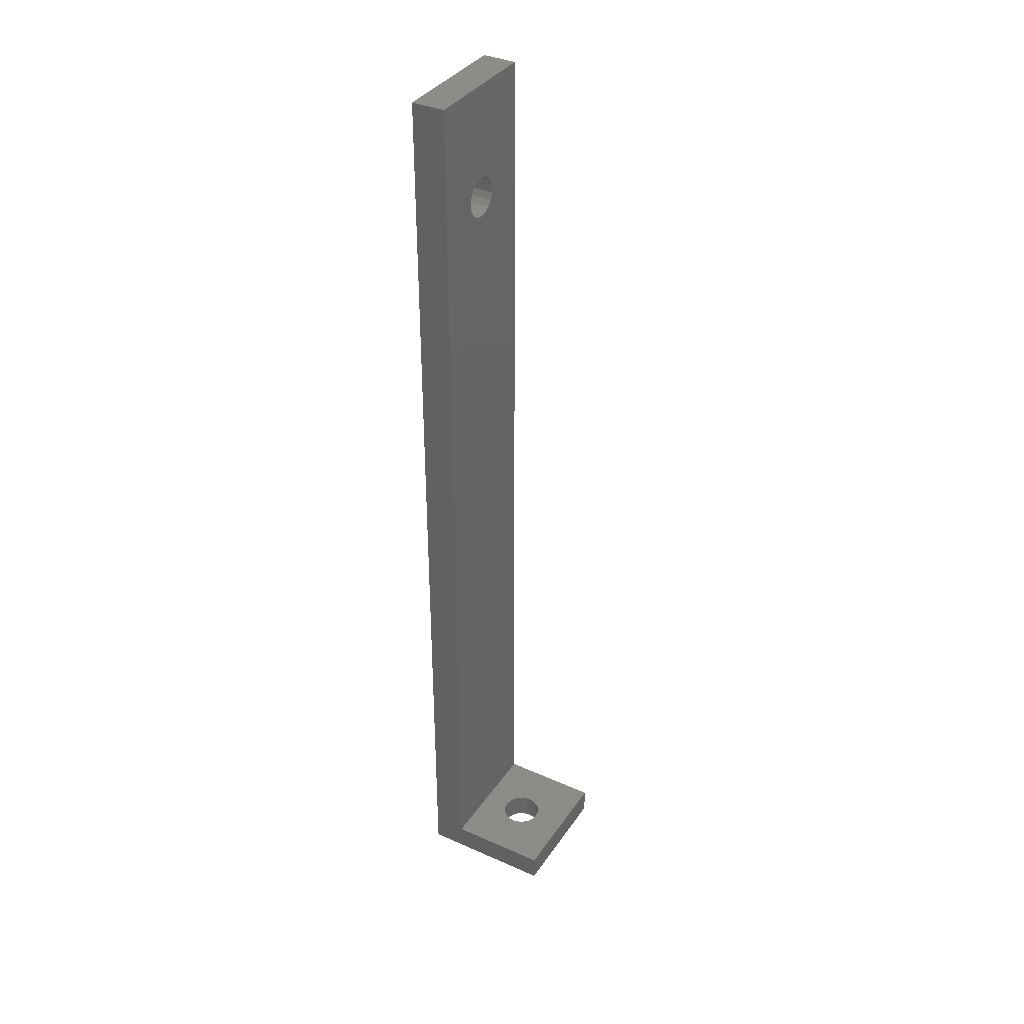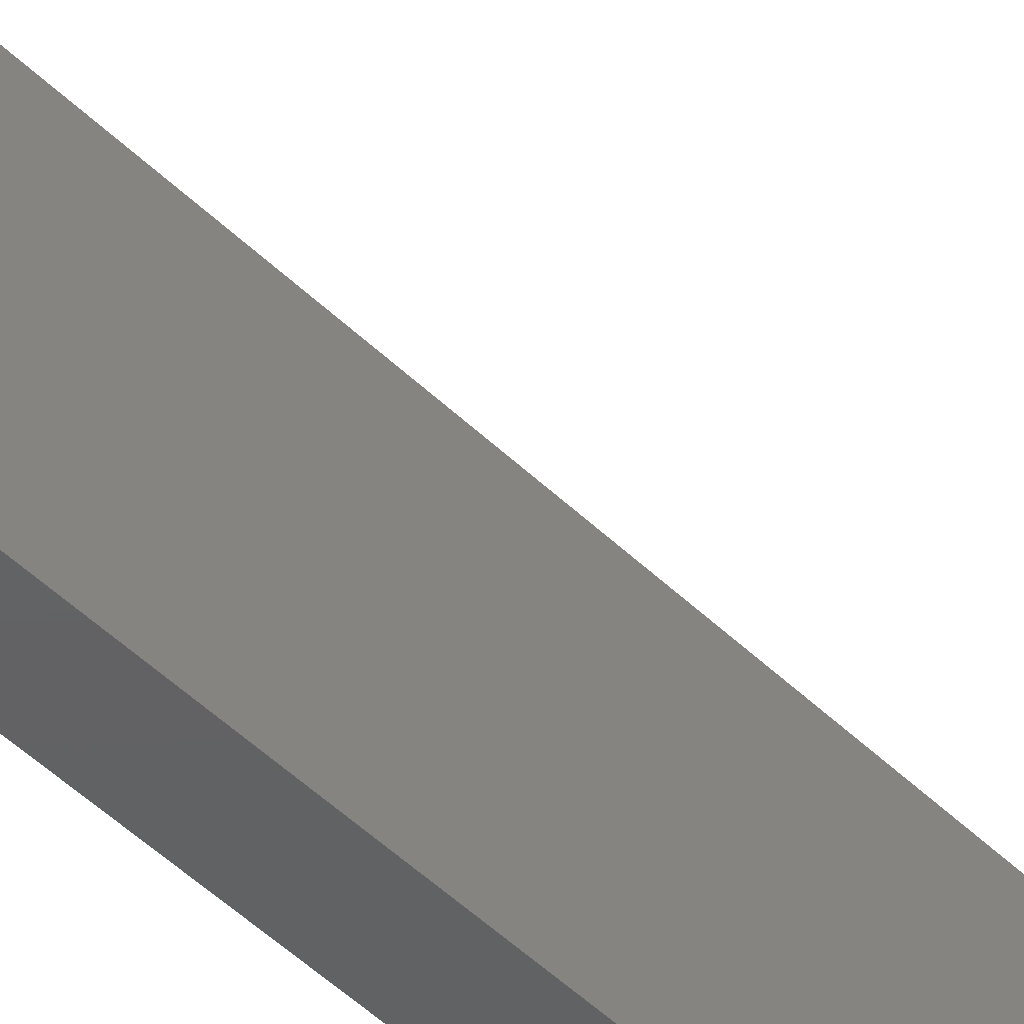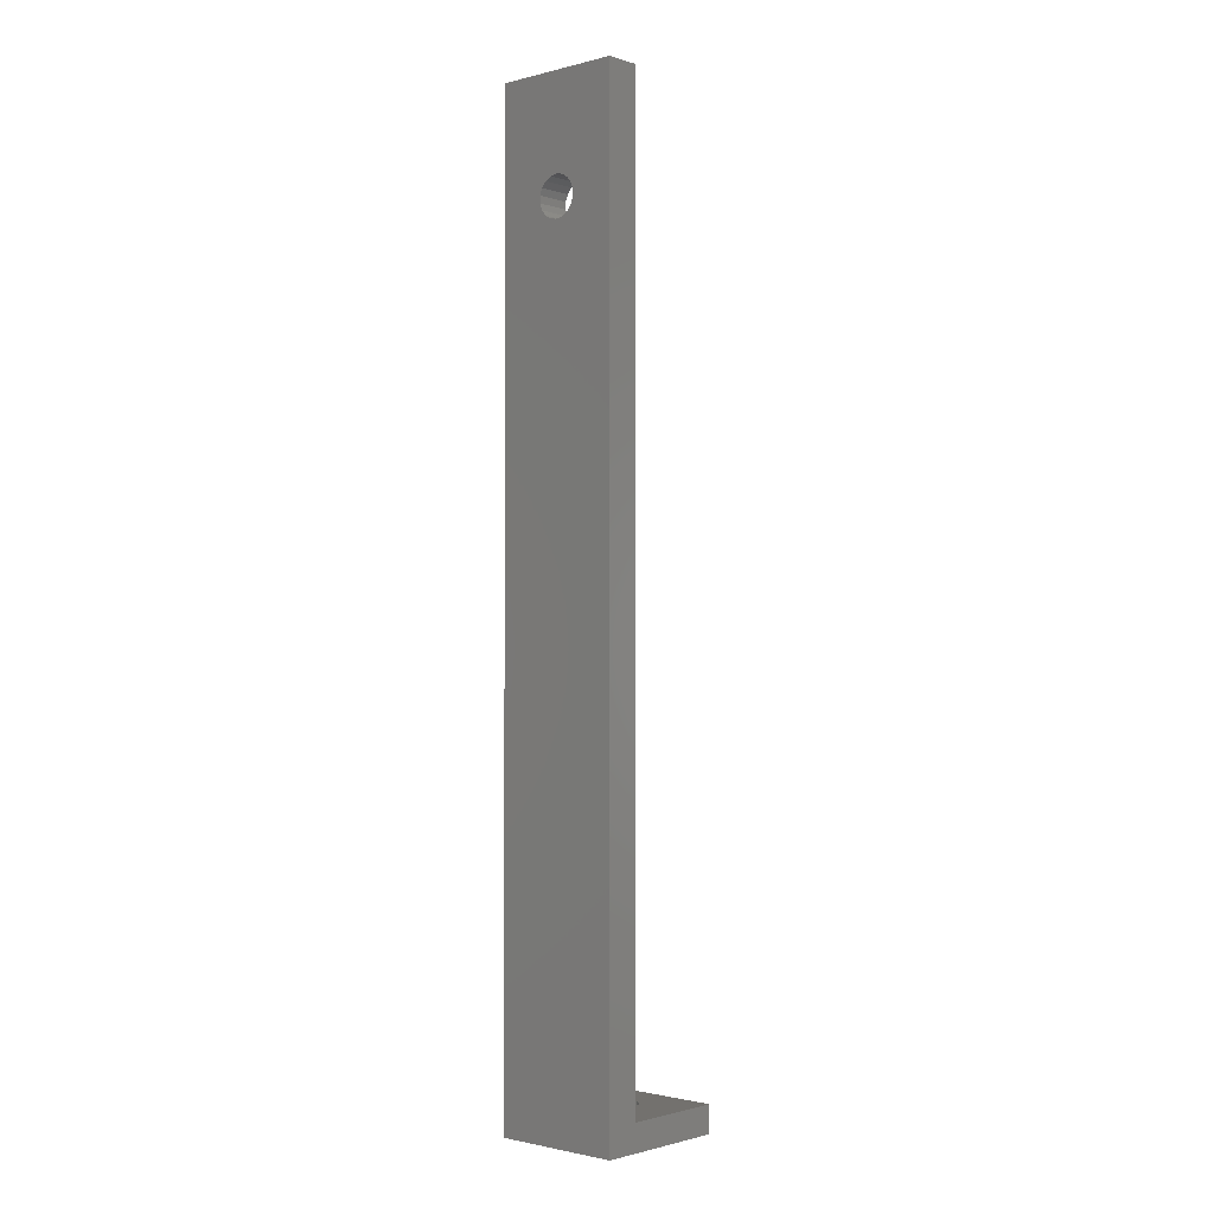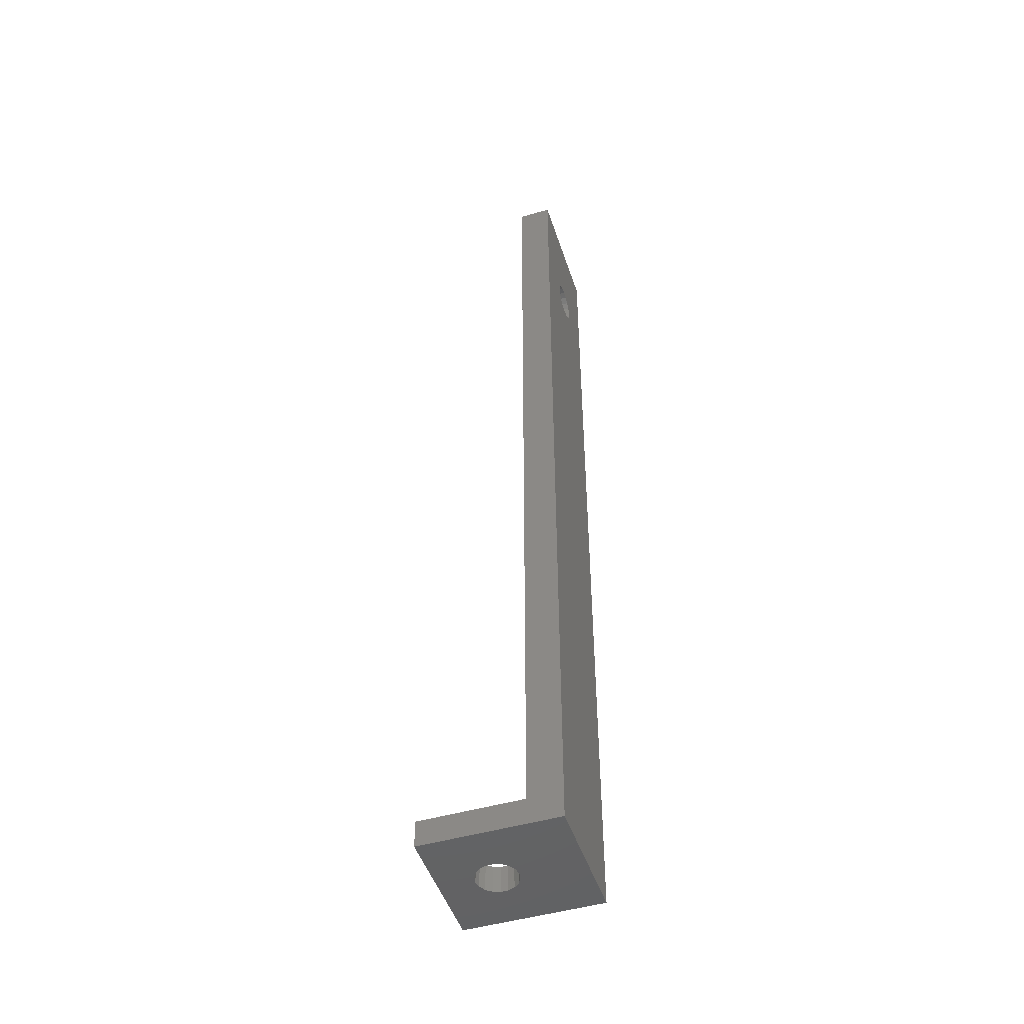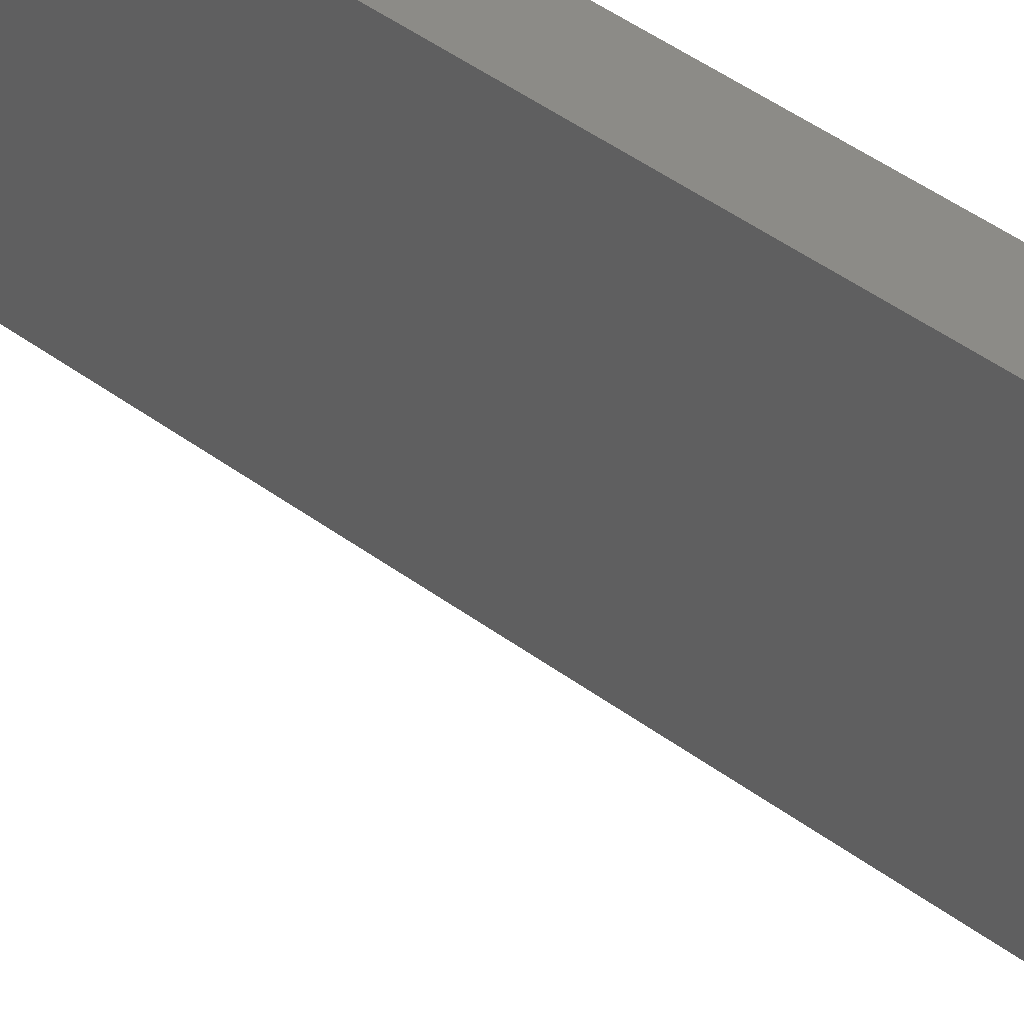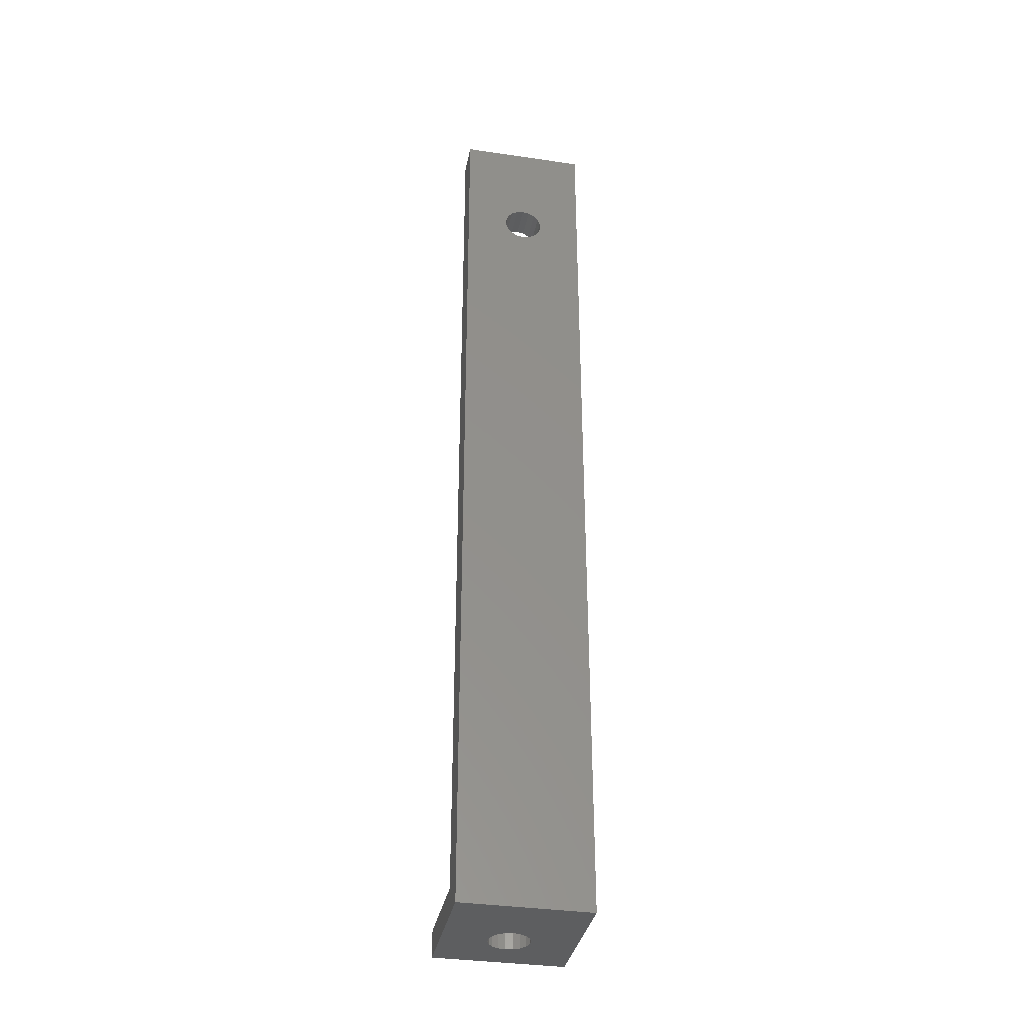
<metadata>
{"format":"stl","ext":"stl","renderer":"f3d","projection":"perspective","resolution":1024,"background":"white","views":[{"elev":36.6,"azim":29.9,"up":"+Z"},{"elev":-43.7,"azim":40.6,"up":"+Y"},{"elev":-1.6,"azim":-48.0,"up":"+Z"},{"elev":-48.4,"azim":-162.0,"up":"+Z"},{"elev":33.2,"azim":138.1,"up":"+Y"},{"elev":-35.3,"azim":-101.0,"up":"+Z"}]}
</metadata>
<code>
# stl→obj: 84 verts, 172 faces
v 47.45 58.75 -39
v 47.45 55.48 23.14
v 47.45 58.75 31.8
v 47.45 55.3 22.65
v 47.45 54.96 22.25
v 47.45 54.51 21.99
v 47.45 54 21.9
v 47.45 49.25 -39
v 47.45 53.49 21.99
v 47.45 53.04 22.25
v 47.45 52.7 22.65
v 47.45 49.25 31.8
v 47.45 52.52 23.14
v 47.45 55.48 23.66
v 47.45 55.3 24.15
v 47.45 54.96 24.55
v 47.45 54.51 24.81
v 47.45 54 24.9
v 47.45 53.49 24.81
v 47.45 53.04 24.55
v 47.45 52.7 24.15
v 47.45 52.52 23.66
v 49.95 55.48 23.14
v 49.95 58.75 31.8
v 49.95 55.48 23.66
v 49.95 55.3 24.15
v 49.95 54.96 24.55
v 49.95 54.51 24.81
v 49.95 54 24.9
v 49.95 49.25 31.8
v 49.95 53.49 24.81
v 49.95 53.04 24.55
v 49.95 52.52 23.66
v 49.95 52.52 23.14
v 49.95 52.7 24.15
v 49.95 58.75 -37
v 49.95 55.3 22.65
v 49.95 54.96 22.25
v 49.95 54.51 21.99
v 49.95 54 21.9
v 49.95 49.25 -37
v 49.95 53.49 21.99
v 49.95 53.04 22.25
v 49.95 52.7 22.65
v 57.45 58.75 -37
v 57.45 58.75 -39
v 57.45 49.25 -39
v 57.45 49.25 -37
v 54.95 54 -37
v 54.86 54.51 -37
v 54.6 54.96 -37
v 54.2 55.3 -37
v 53.71 55.48 -37
v 53.19 55.48 -37
v 52.04 54.51 -37
v 51.95 54 -37
v 52.3 54.96 -37
v 52.7 55.3 -37
v 54.86 53.49 -37
v 54.6 53.04 -37
v 54.2 52.7 -37
v 53.71 52.52 -37
v 53.19 52.52 -37
v 52.7 52.7 -37
v 52.3 53.04 -37
v 52.04 53.49 -37
v 54.95 54 -39
v 54.86 53.49 -39
v 54.6 53.04 -39
v 54.2 52.7 -39
v 53.71 52.52 -39
v 53.19 52.52 -39
v 52.04 53.49 -39
v 51.95 54 -39
v 52.3 53.04 -39
v 52.7 52.7 -39
v 54.86 54.51 -39
v 54.6 54.96 -39
v 54.2 55.3 -39
v 53.71 55.48 -39
v 53.19 55.48 -39
v 52.7 55.3 -39
v 52.04 54.51 -39
v 52.3 54.96 -39
f 1 2 3
f 1 4 2
f 1 5 4
f 1 6 5
f 1 7 6
f 8 7 1
f 7 8 9
f 9 8 10
f 10 8 11
f 12 13 8
f 11 8 13
f 14 3 2
f 15 3 14
f 16 3 15
f 17 3 16
f 18 3 17
f 12 18 19
f 12 19 20
f 12 20 21
f 18 12 3
f 22 12 21
f 13 12 22
f 23 24 25
f 24 26 25
f 24 27 26
f 24 28 27
f 24 29 28
f 30 29 24
f 29 30 31
f 31 30 32
f 33 30 34
f 35 30 33
f 32 30 35
f 24 23 36
f 37 36 23
f 38 36 37
f 39 36 38
f 40 36 39
f 41 40 42
f 41 42 43
f 41 43 44
f 41 44 34
f 41 34 30
f 40 41 36
f 45 46 36
f 36 3 24
f 36 1 3
f 1 36 46
f 3 30 24
f 30 3 12
f 12 41 30
f 8 41 12
f 47 41 8
f 41 47 48
f 18 28 29
f 28 18 17
f 7 42 40
f 42 7 9
f 4 23 2
f 23 4 37
f 33 21 35
f 21 33 22
f 35 20 32
f 20 35 21
f 17 27 28
f 27 17 16
f 14 26 15
f 26 14 25
f 5 39 38
f 39 5 6
f 6 40 39
f 40 6 7
f 5 37 4
f 37 5 38
f 19 29 31
f 29 19 18
f 15 27 16
f 27 15 26
f 2 25 14
f 25 2 23
f 20 31 32
f 31 20 19
f 44 13 34
f 13 44 11
f 43 11 44
f 11 43 10
f 9 43 42
f 43 9 10
f 34 22 33
f 22 34 13
f 45 49 48
f 45 50 49
f 45 51 50
f 45 52 51
f 45 53 52
f 36 53 45
f 53 36 54
f 55 36 56
f 57 36 55
f 58 36 57
f 54 36 58
f 59 48 49
f 60 48 59
f 61 48 60
f 62 48 61
f 41 62 63
f 41 63 64
f 41 56 36
f 62 41 48
f 65 41 64
f 66 41 65
f 56 41 66
f 48 46 45
f 46 48 47
f 47 67 46
f 47 68 67
f 47 69 68
f 47 70 69
f 47 71 70
f 47 72 71
f 8 72 47
f 73 8 74
f 75 8 73
f 76 8 75
f 72 8 76
f 77 46 67
f 78 46 77
f 79 46 78
f 80 46 79
f 81 46 80
f 1 81 82
f 1 74 8
f 74 1 83
f 81 1 46
f 84 1 82
f 83 1 84
f 67 50 77
f 50 67 49
f 82 54 58
f 54 82 81
f 70 62 61
f 62 70 71
f 69 59 68
f 59 69 60
f 79 51 52
f 51 79 78
f 77 51 78
f 51 77 50
f 80 52 53
f 52 80 79
f 55 84 57
f 84 55 83
f 56 83 55
f 83 56 74
f 84 58 57
f 58 84 82
f 68 49 67
f 49 68 59
f 81 53 54
f 53 81 80
f 66 74 56
f 74 66 73
f 69 61 60
f 61 69 70
f 65 73 66
f 73 65 75
f 72 64 63
f 64 72 76
f 76 65 64
f 65 76 75
f 71 63 62
f 63 71 72

</code>
